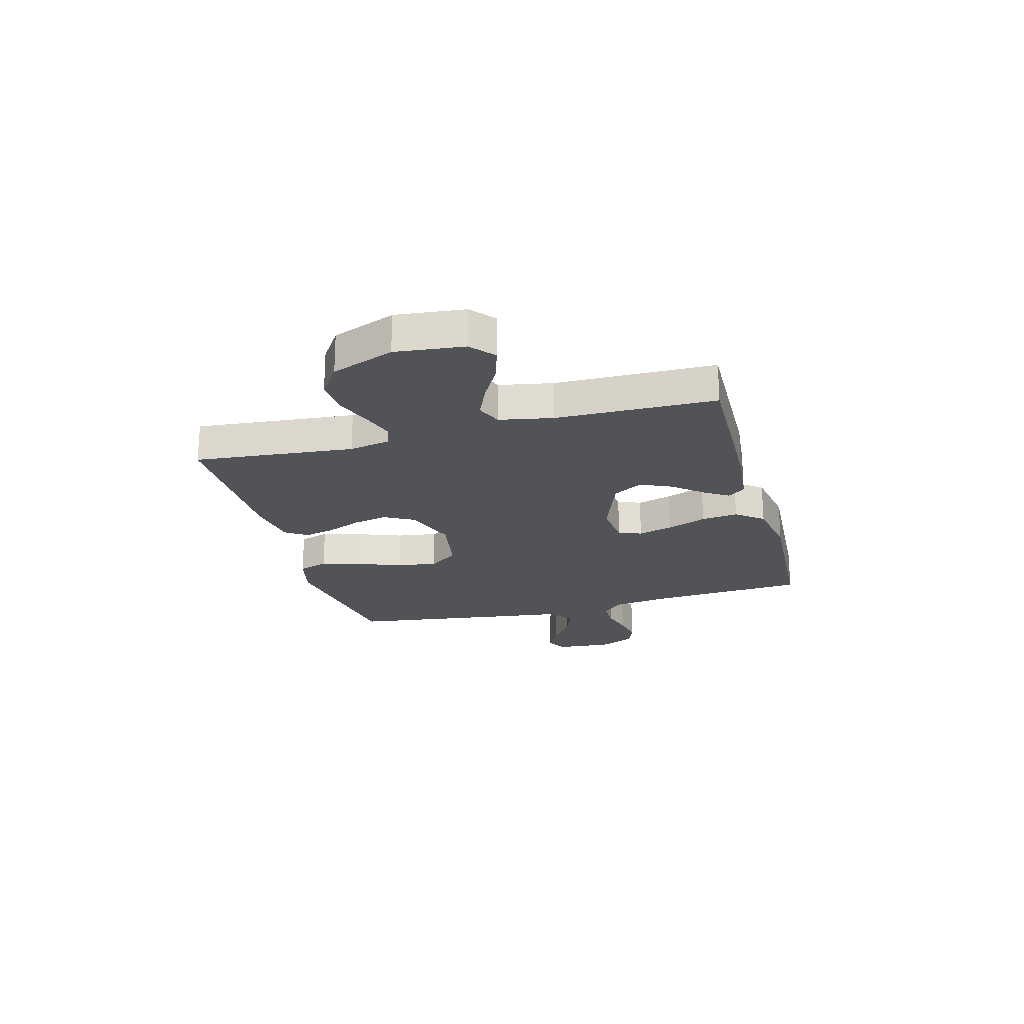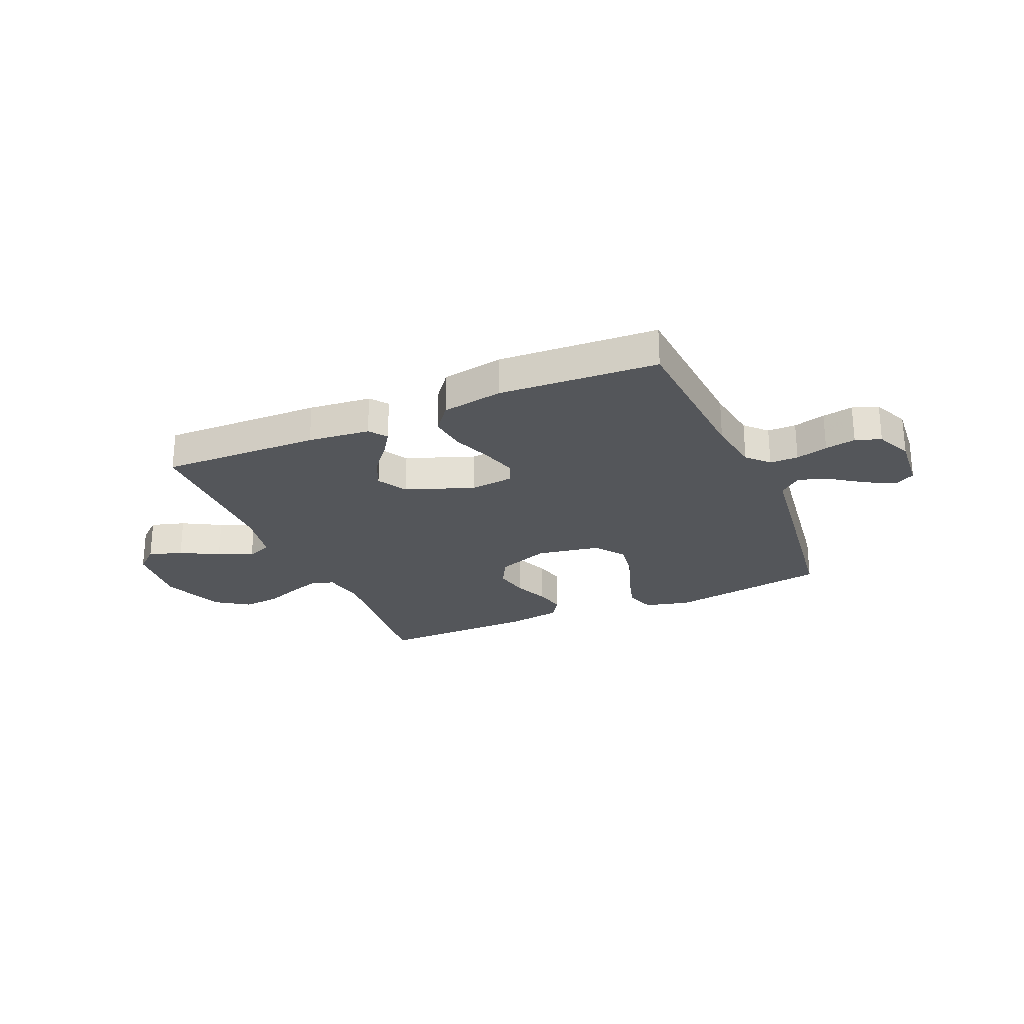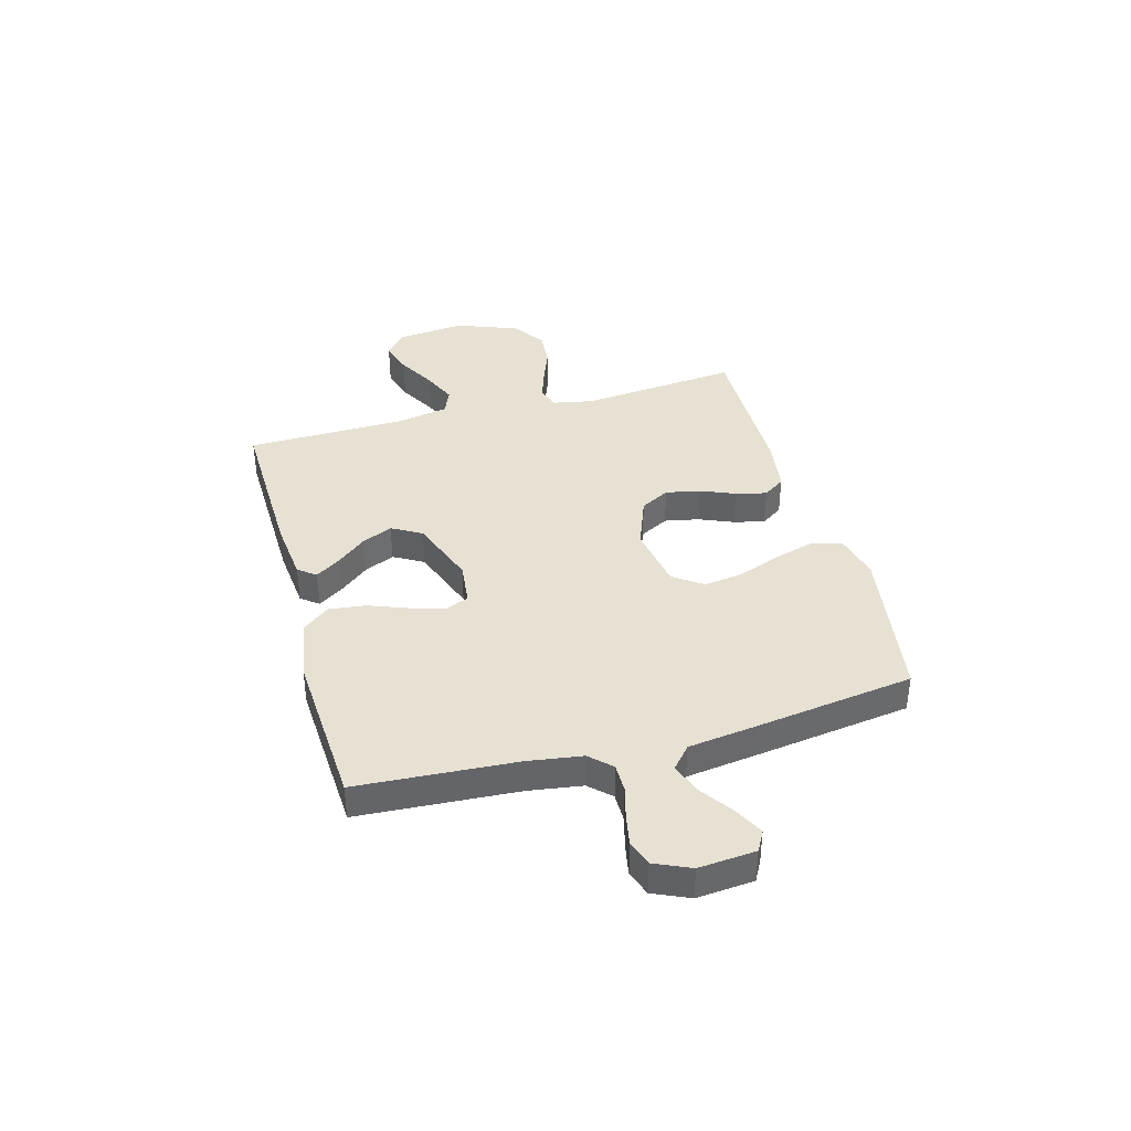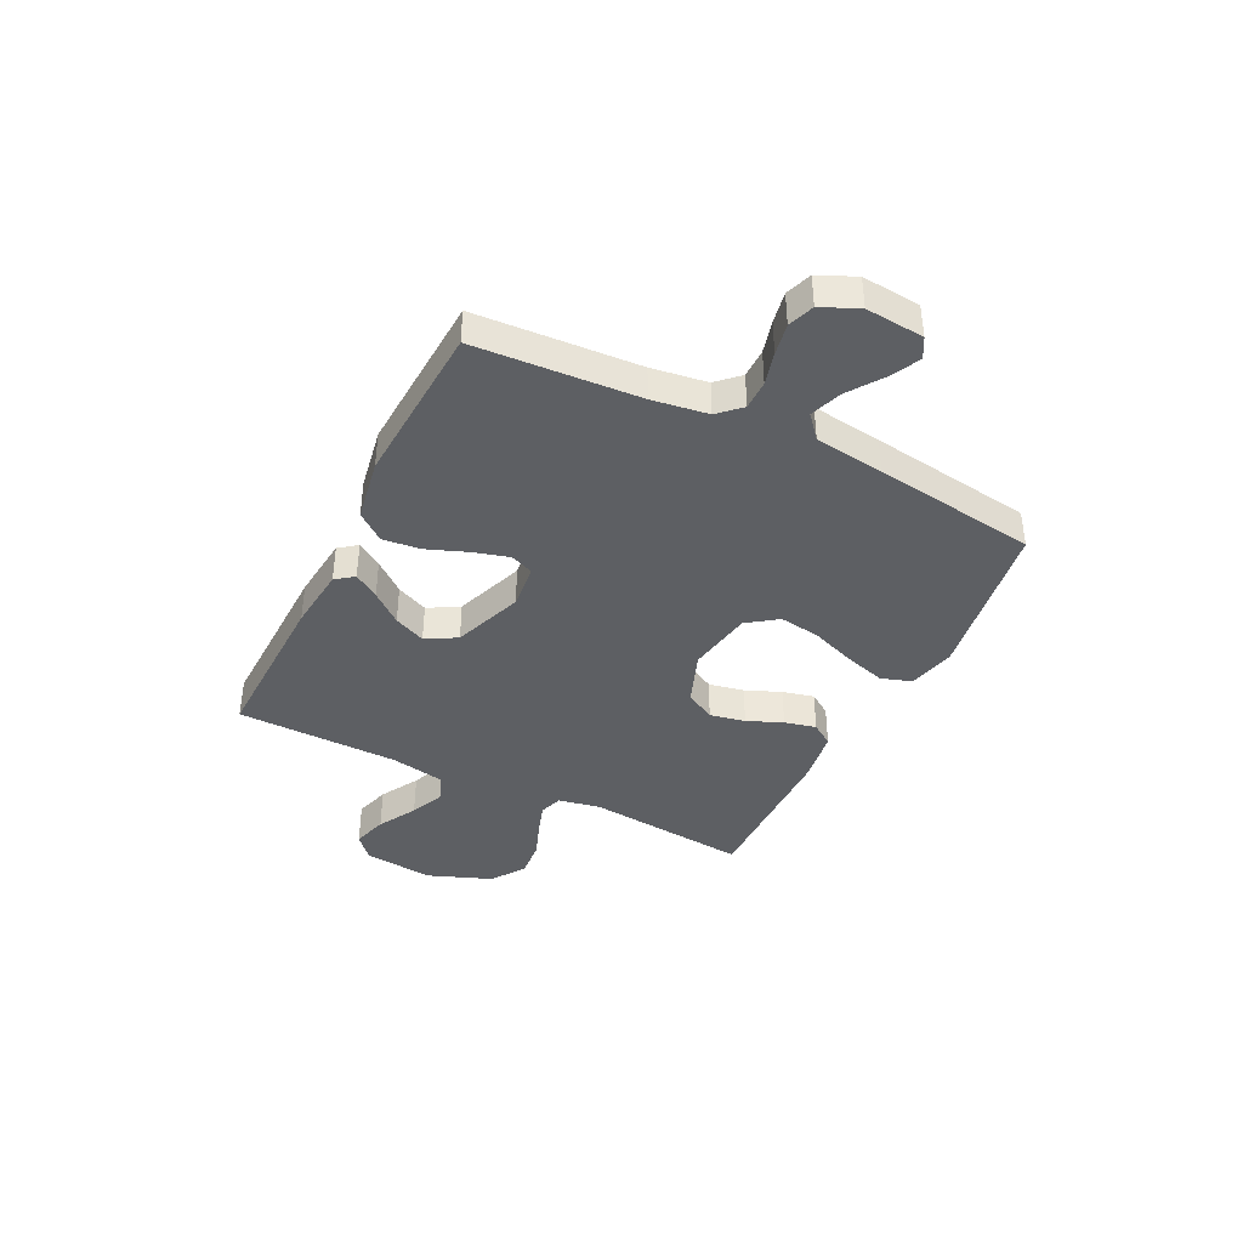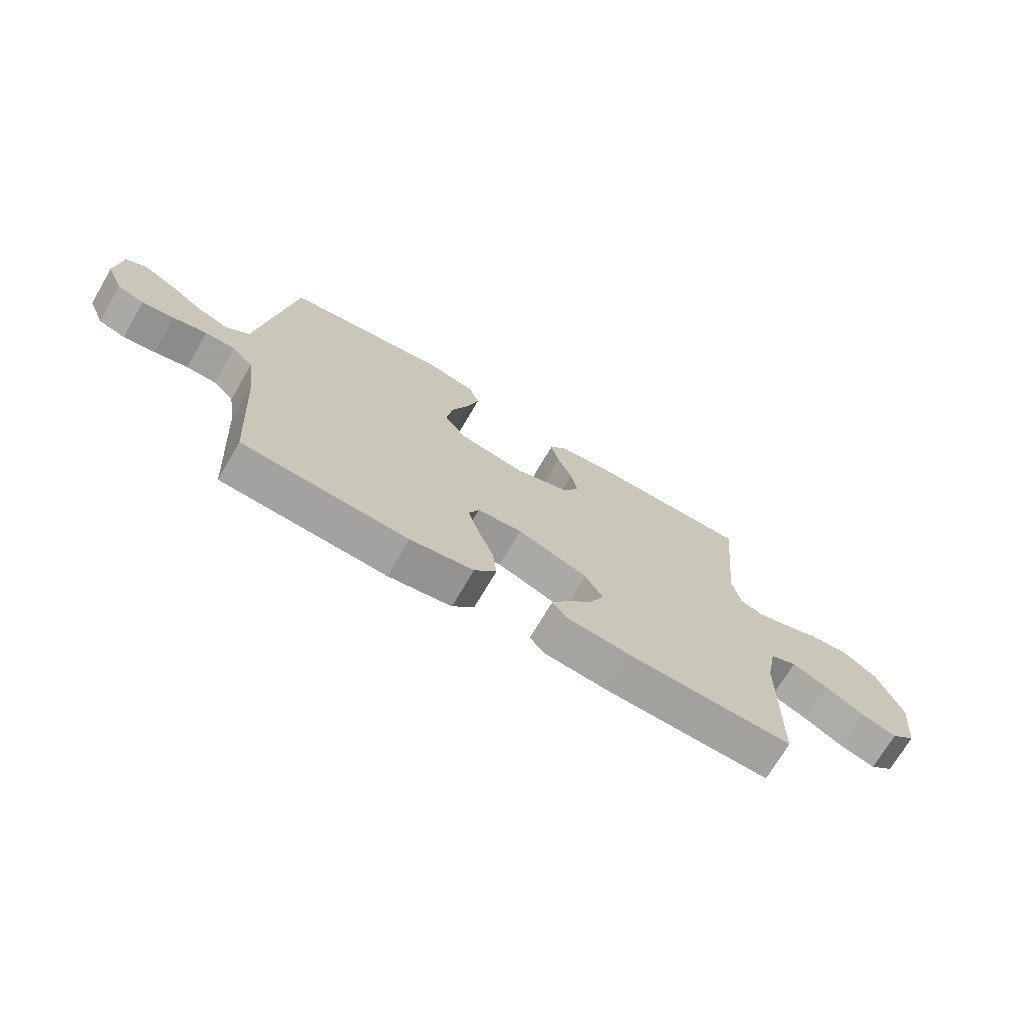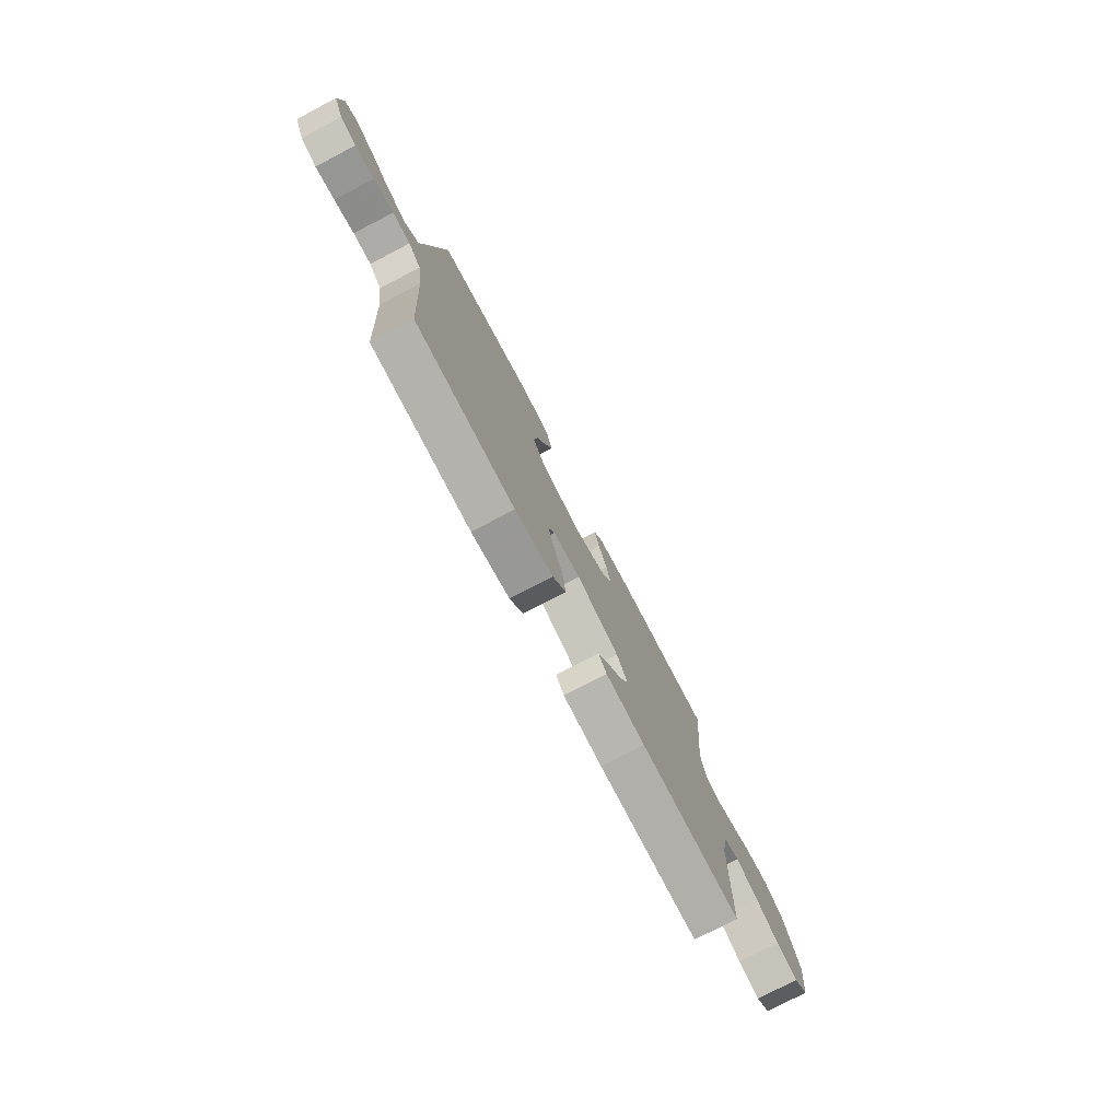
<metadata>
{"format":"obj","ext":"obj","renderer":"f3d","projection":"perspective","resolution":1024,"background":"white","views":[{"elev":-22.0,"azim":105.2,"up":"+Y"},{"elev":-25.5,"azim":-156.6,"up":"+Y"},{"elev":38.9,"azim":-105.4,"up":"+Y"},{"elev":-40.1,"azim":-116.4,"up":"+Y"},{"elev":-71.5,"azim":-30.4,"up":"+Z"},{"elev":-76.9,"azim":-62.4,"up":"+Z"}]}
</metadata>
<code>
v 0.5 0.07 0.5
v 0.471 0.07 0.2
v 0.486 0.07 0.123
v 0.528 0.07 0.109
v 0.586 0.07 0.128
v 0.654 0.07 0.154
v 0.723 0.07 0.16
v 0.785 0.07 0.118
v 0.83 0.07 0
v 0.816 0.07 -0.129
v 0.772 0.07 -0.167
v 0.708 0.07 -0.148
v 0.637 0.07 -0.108
v 0.572 0.07 -0.08
v 0.524 0.07 -0.1
v 0.505 0.07 -0.2
v 0.5 0.07 -0.5
v 0.2 0.07 -0.493
v 0.083 0.07 -0.481
v 0.058 0.07 -0.448
v 0.088 0.07 -0.402
v 0.134 0.07 -0.346
v 0.16 0.07 -0.288
v 0.128 0.07 -0.232
v 0 0.07 -0.185
v -0.082 0.07 -0.194
v -0.1 0.07 -0.237
v -0.081 0.07 -0.303
v -0.053 0.07 -0.377
v -0.045 0.07 -0.446
v -0.085 0.07 -0.497
v -0.2 0.07 -0.517
v -0.5 0.07 -0.5
v -0.519 0.07 -0.2
v -0.534 0.07 -0.098
v -0.572 0.07 -0.058
v -0.626 0.07 -0.058
v -0.686 0.07 -0.074
v -0.744 0.07 -0.085
v -0.792 0.07 -0.068
v -0.822 0.07 0
v -0.813 0.07 0.107
v -0.775 0.07 0.128
v -0.72 0.07 0.1
v -0.659 0.07 0.057
v -0.601 0.07 0.036
v -0.559 0.07 0.072
v -0.542 0.07 0.2
v -0.5 0.07 0.5
v -0.2 0.07 0.547
v -0.114 0.07 0.526
v -0.096 0.07 0.47
v -0.118 0.07 0.395
v -0.149 0.07 0.312
v -0.16 0.07 0.237
v -0.12 0.07 0.182
v 0 0.07 0.161
v 0.099 0.07 0.198
v 0.129 0.07 0.253
v 0.116 0.07 0.318
v 0.089 0.07 0.383
v 0.075 0.07 0.441
v 0.103 0.07 0.482
v 0.2 0.07 0.497
v 0.5 0 0.5
v 0.471 0 0.2
v 0.486 0 0.123
v 0.528 0 0.109
v 0.586 0 0.128
v 0.654 0 0.154
v 0.723 0 0.16
v 0.785 0 0.118
v 0.83 0 0
v 0.816 0 -0.129
v 0.772 0 -0.167
v 0.708 0 -0.148
v 0.637 0 -0.108
v 0.572 0 -0.08
v 0.524 0 -0.1
v 0.505 0 -0.2
v 0.5 0 -0.5
v 0.2 0 -0.493
v 0.083 0 -0.481
v 0.058 0 -0.448
v 0.088 0 -0.402
v 0.134 0 -0.346
v 0.16 0 -0.288
v 0.128 0 -0.232
v 0 0 -0.185
v -0.082 0 -0.194
v -0.1 0 -0.237
v -0.081 0 -0.303
v -0.053 0 -0.377
v -0.045 0 -0.446
v -0.085 0 -0.497
v -0.2 0 -0.517
v -0.5 0 -0.5
v -0.519 0 -0.2
v -0.534 0 -0.098
v -0.572 0 -0.058
v -0.626 0 -0.058
v -0.686 0 -0.074
v -0.744 0 -0.085
v -0.792 0 -0.068
v -0.822 0 0
v -0.813 0 0.107
v -0.775 0 0.128
v -0.72 0 0.1
v -0.659 0 0.057
v -0.601 0 0.036
v -0.559 0 0.072
v -0.542 0 0.2
v -0.5 0 0.5
v -0.2 0 0.547
v -0.114 0 0.526
v -0.096 0 0.47
v -0.118 0 0.395
v -0.149 0 0.312
v -0.16 0 0.237
v -0.12 0 0.182
v 0 0 0.161
v 0.099 0 0.198
v 0.129 0 0.253
v 0.116 0 0.318
v 0.089 0 0.383
v 0.075 0 0.441
v 0.103 0 0.482
v 0.2 0 0.497
f 63 64 1 2
f 60 61 62 63
f 59 60 63 2
f 58 59 2 3
f 57 58 3 4
f 51 52 53 54
f 49 50 51 54
f 47 48 49 54
f 46 47 54 55
f 42 43 44 45
f 42 45 46
f 41 42 46
f 40 41 46
f 37 38 39 40
f 37 40 46 55
f 31 32 33 34
f 31 34 35
f 28 29 30 31
f 27 28 31 35
f 26 27 35 36
f 19 20 21 22
f 19 22 23
f 16 17 18 19
f 15 16 19 23
f 10 11 12 13
f 10 13 14
f 9 10 14
f 8 9 14
f 5 6 7 8
f 4 5 8 14
f 57 4 14 15
f 36 37 55 56
f 25 26 36 56
f 24 25 56 57
f 15 23 24 57
f 66 65 128 127
f 127 126 125 124
f 66 127 124 123
f 67 66 123 122
f 68 67 122 121
f 118 117 116 115
f 118 115 114 113
f 118 113 112 111
f 119 118 111 110
f 109 108 107 106
f 110 109 106
f 110 106 105
f 110 105 104
f 104 103 102 101
f 119 110 104 101
f 98 97 96 95
f 99 98 95
f 95 94 93 92
f 99 95 92 91
f 100 99 91 90
f 86 85 84 83
f 87 86 83
f 83 82 81 80
f 87 83 80 79
f 77 76 75 74
f 78 77 74
f 78 74 73
f 78 73 72
f 72 71 70 69
f 78 72 69 68
f 79 78 68 121
f 120 119 101 100
f 120 100 90 89
f 121 120 89 88
f 121 88 87 79
f 1 65 66 2
f 2 66 67 3
f 3 67 68 4
f 4 68 69 5
f 5 69 70 6
f 6 70 71 7
f 7 71 72 8
f 8 72 73 9
f 9 73 74 10
f 10 74 75 11
f 11 75 76 12
f 12 76 77 13
f 13 77 78 14
f 14 78 79 15
f 15 79 80 16
f 16 80 81 17
f 17 81 82 18
f 18 82 83 19
f 19 83 84 20
f 20 84 85 21
f 21 85 86 22
f 22 86 87 23
f 23 87 88 24
f 24 88 89 25
f 25 89 90 26
f 26 90 91 27
f 27 91 92 28
f 28 92 93 29
f 29 93 94 30
f 30 94 95 31
f 31 95 96 32
f 32 96 97 33
f 33 97 98 34
f 34 98 99 35
f 35 99 100 36
f 36 100 101 37
f 37 101 102 38
f 38 102 103 39
f 39 103 104 40
f 40 104 105 41
f 41 105 106 42
f 42 106 107 43
f 43 107 108 44
f 44 108 109 45
f 45 109 110 46
f 46 110 111 47
f 47 111 112 48
f 48 112 113 49
f 49 113 114 50
f 50 114 115 51
f 51 115 116 52
f 52 116 117 53
f 53 117 118 54
f 54 118 119 55
f 55 119 120 56
f 56 120 121 57
f 57 121 122 58
f 58 122 123 59
f 59 123 124 60
f 60 124 125 61
f 61 125 126 62
f 62 126 127 63
f 63 127 128 64
f 64 128 65 1

</code>
